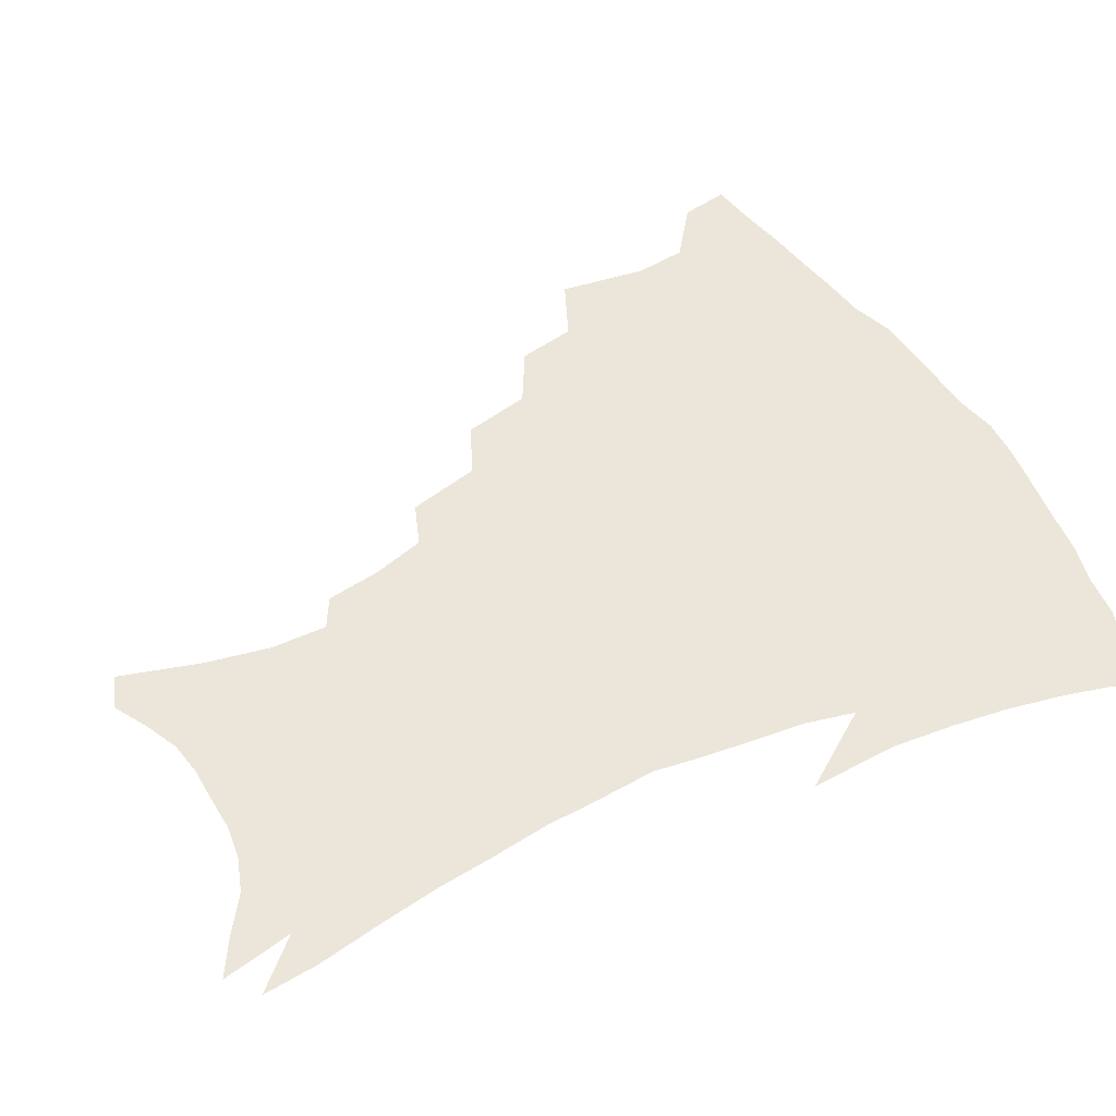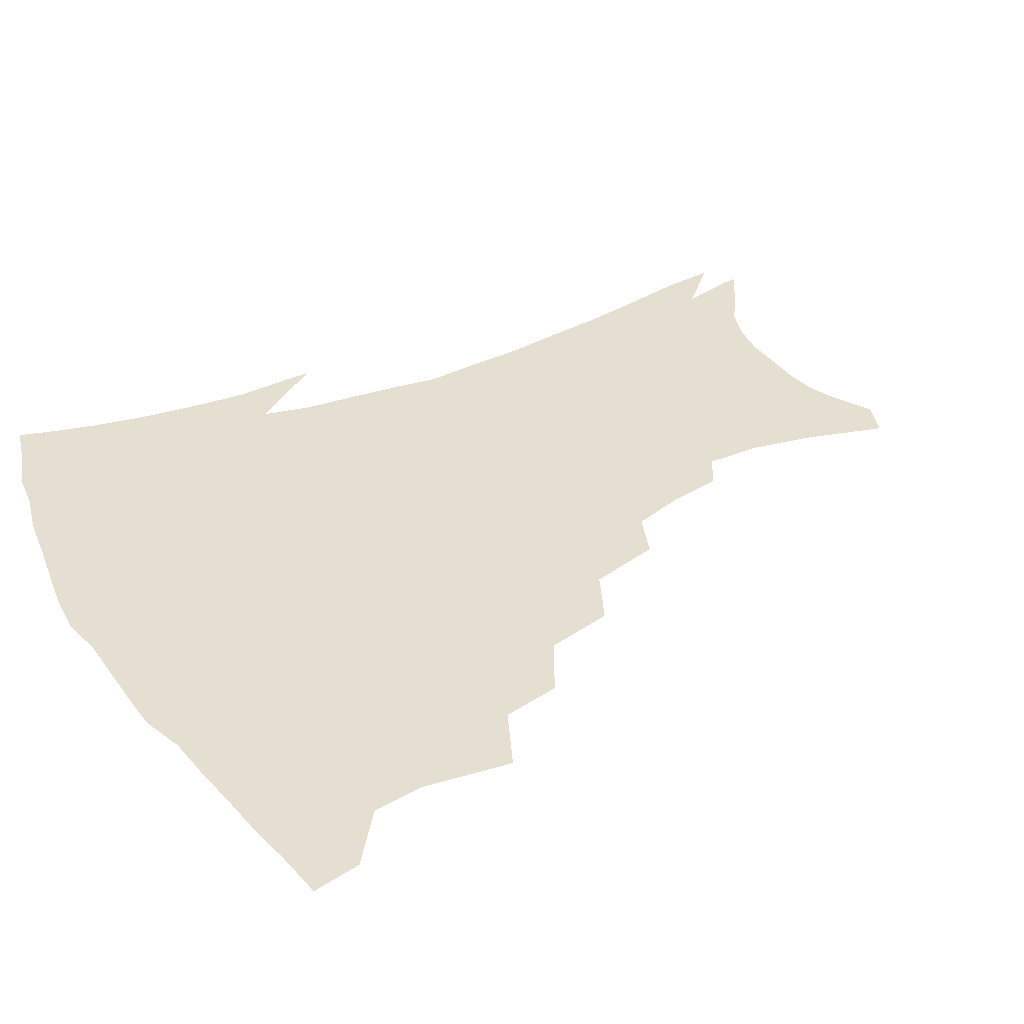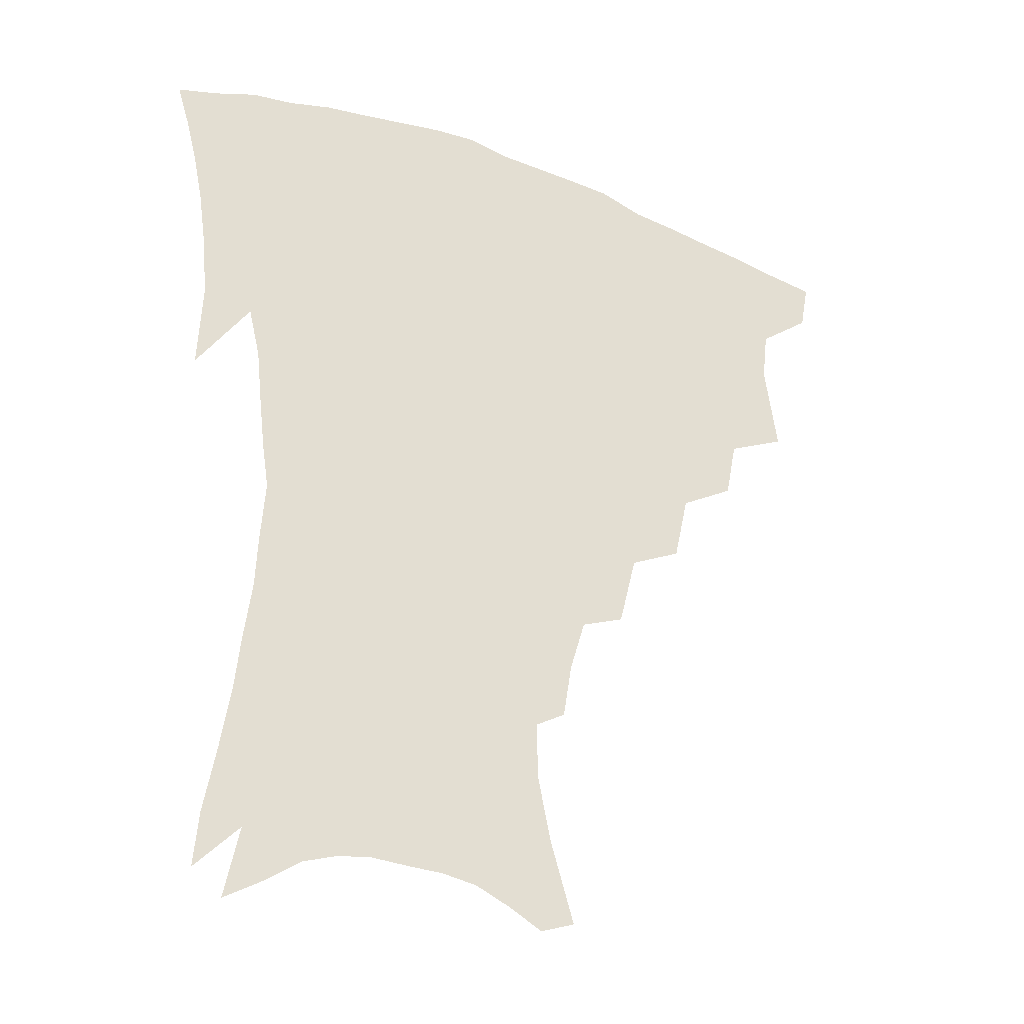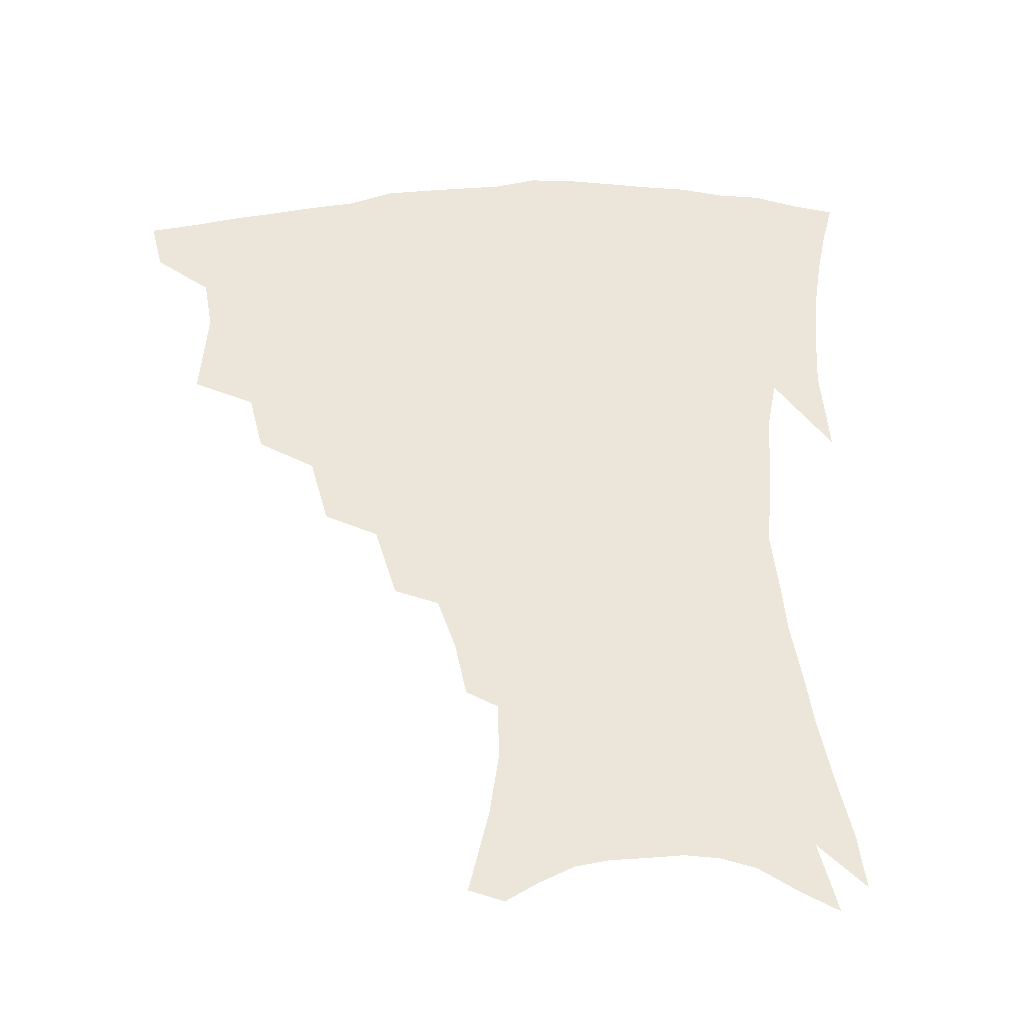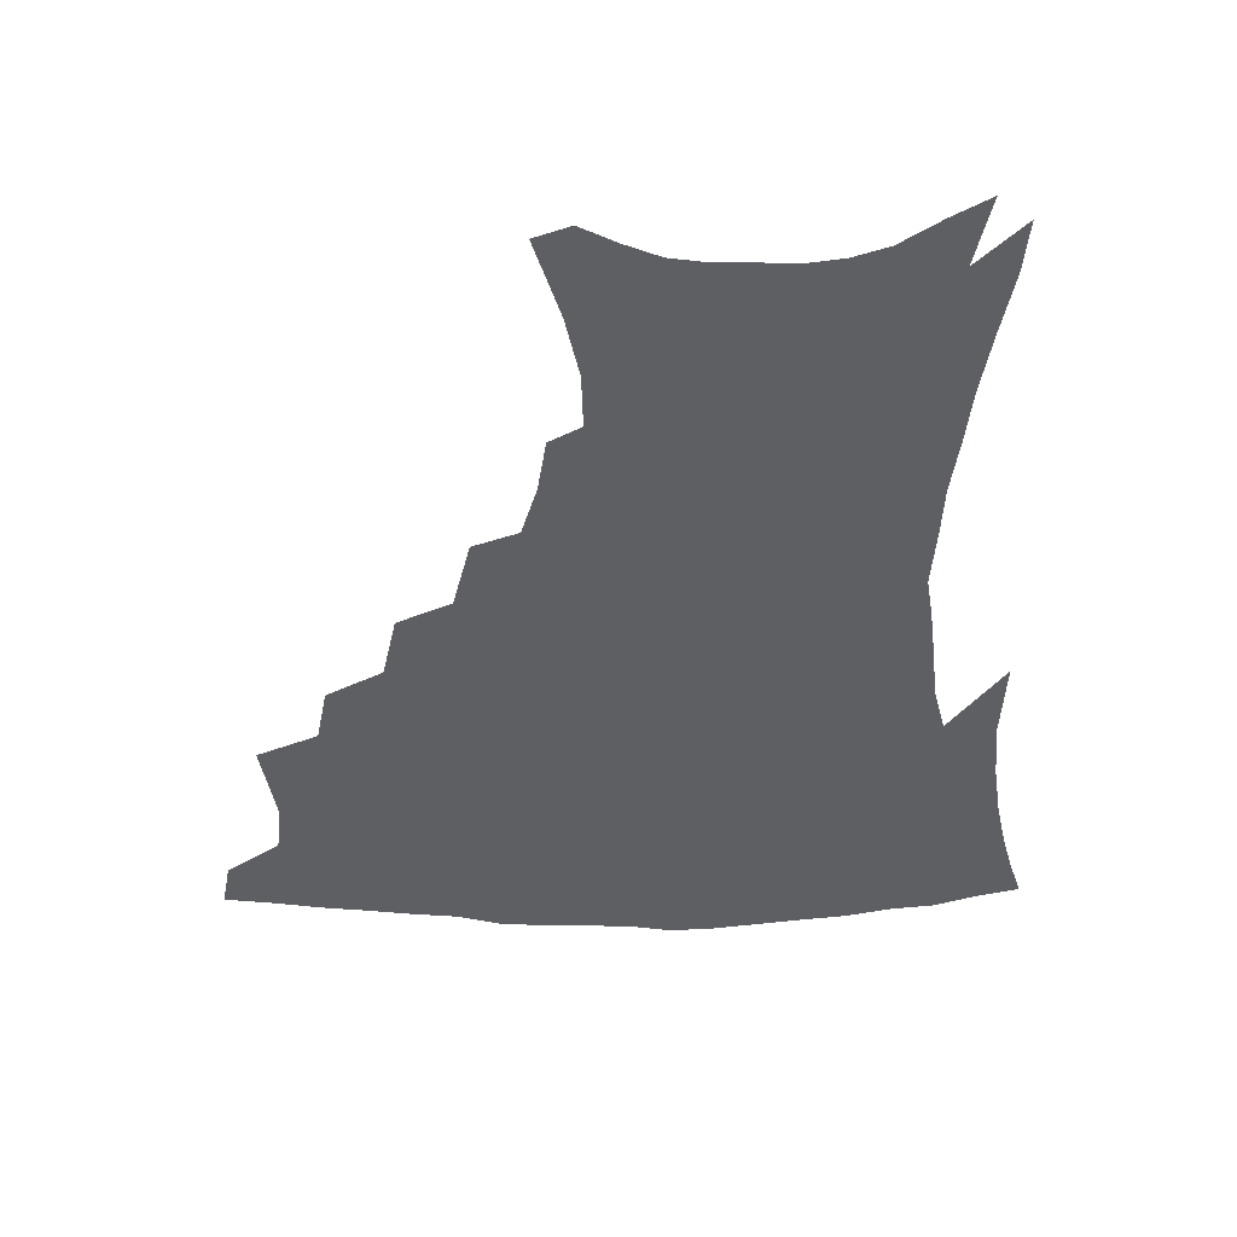
<metadata>
{"format":"obj","ext":"obj","renderer":"f3d","projection":"perspective","resolution":1024,"background":"white","views":[{"elev":48.3,"azim":61.7,"up":"+Z"},{"elev":36.6,"azim":-119.5,"up":"+Z"},{"elev":-31.6,"azim":152.1,"up":"+Y"},{"elev":55.2,"azim":-3.1,"up":"+Z"},{"elev":-41.5,"azim":0.3,"up":"+Z"}]}
</metadata>
<code>
v 439.9 397.1 0
v 436.8 413.4 0
v 455.5 336.7 0
v 459.8 365.9 0
v 457.8 383.3 0
v 455.9 399.5 0
v 453.1 415.5 0
v 479.4 307.8 0
v 475.6 327.2 0
v 477.7 354 0
v 476.3 371.4 0
v 473.6 386.7 0
v 471 402.1 0
v 468.4 418 0
v 502.8 274.7 0
v 497.9 297.1 0
v 496.6 323 0
v 493.7 339.9 0
v 493.6 359.7 0
v 491.4 374.9 0
v 488.9 389.4 0
v 486.3 404.4 0
v 483.9 419.9 0
v 526.3 242 0
v 520.4 266.1 0
v 515 286.7 0
v 512.7 311.3 0
v 511.3 331.2 0
v 510.1 349 0
v 507.5 362.6 0
v 505.6 377.4 0
v 503.4 391.7 0
v 501.3 406.1 0
v 498.8 422 0
v 549.2 200.4 0
v 546.3 218.5 0
v 541 236.2 0
v 535.5 257.4 0
v 531.2 278 0
v 527.4 295.7 0
v 525.3 315.2 0
v 524.9 336.2 0
v 523.5 351.6 0
v 521.6 365.5 0
v 519.7 379.6 0
v 517.7 393.9 0
v 515.6 408.7 0
v 513.7 423.5 0
v 546.7 127.8 0
v 554.8 154.7 0
v 559.1 175.7 0
v 559.5 194.3 0
v 557.2 214.2 0
v 553.6 229.4 0
v 549.4 247.9 0
v 545.4 265.3 0
v 542.6 287.6 0
v 540.5 305.7 0
v 539.3 323.9 0
v 538 339.2 0
v 536.8 353.8 0
v 535.6 367.9 0
v 533.5 381.5 0
v 532.2 395.5 0
v 530.3 410.4 0
v 528.6 428 0
v 558.2 123.3 0
v 562.4 143.4 0
v 567.9 168.5 0
v 568.1 183.3 0
v 567.6 204.1 0
v 565.2 223.1 0
v 562.2 240.8 0
v 558.8 255.7 0
v 555.9 274.1 0
v 554 293.9 0
v 552.6 310.9 0
v 552 328 0
v 550.5 340.7 0
v 550.1 356 0
v 549.4 369.7 0
v 548.4 382.9 0
v 547 396.7 0
v 544.8 412.2 0
v 543 428.6 0
v 569.5 129.2 0
v 574.7 153.1 0
v 577.7 175.9 0
v 577.2 192.9 0
v 575.8 211.2 0
v 573.7 231.6 0
v 571.1 245.7 0
v 568.6 263.5 0
v 566.9 282.1 0
v 565.2 297.4 0
v 564.3 314.1 0
v 564.1 330.7 0
v 563.3 343.1 0
v 563.2 357.6 0
v 562.7 370.7 0
v 562 383.8 0
v 561.2 397.2 0
v 559.6 411.8 0
v 557.3 429 0
v 581.1 134.2 0
v 585.5 159.9 0
v 586.2 177.2 0
v 585.7 196.9 0
v 584.2 212.9 0
v 582.3 233.6 0
v 580.3 249.1 0
v 578.5 265.7 0
v 577.2 285.3 0
v 576.6 302.4 0
v 576.1 317.4 0
v 575.9 331.3 0
v 575.9 345 0
v 576.3 359.1 0
v 575.6 371.4 0
v 575.4 384.5 0
v 574.9 397.8 0
v 573.4 412.9 0
v 571.5 429.4 0
v 592.7 135.9 0
v 595.1 161.3 0
v 595.3 181.3 0
v 594.3 199.3 0
v 592.9 220.7 0
v 591.1 236.5 0
v 589.7 252.2 0
v 588.3 268.7 0
v 587.6 288.8 0
v 587.4 304.8 0
v 587.3 317.9 0
v 587.6 332 0
v 588.1 346.1 0
v 588.8 359.5 0
v 589.5 372.4 0
v 589.2 384.9 0
v 588.7 397.9 0
v 587.2 414 0
v 585.2 431.9 0
v 604.6 135.9 0
v 604.8 162.7 0
v 604.2 183.6 0
v 603.1 201.2 0
v 601.6 220.5 0
v 600 237.5 0
v 599.1 254.8 0
v 598.3 271.3 0
v 597.9 288.6 0
v 597.9 303.9 0
v 598.3 317.9 0
v 599.1 333 0
v 599.7 345.2 0
v 601.3 360.4 0
v 601.9 372.4 0
v 602.2 384.9 0
v 602 398.4 0
v 601.6 412.9 0
v 599.7 430.8 0
v 616.5 136.3 0
v 615.3 157.1 0
v 613.5 181 0
v 611.9 201 0
v 610.3 220.9 0
v 609.7 234 0
v 608.4 253.8 0
v 607.9 271.2 0
v 608 287.5 0
v 608.4 302.6 0
v 609.2 319.5 0
v 610.3 332 0
v 611.8 346.7 0
v 613 359.9 0
v 614.4 371.7 0
v 615.6 384.2 0
v 616.2 397.1 0
v 616.1 411.4 0
v 614.7 428.4 0
v 627.9 134.6 0
v 625.4 155.4 0
v 622.6 180.3 0
v 620.9 200.2 0
v 619.2 219.5 0
v 618.4 236.8 0
v 617.7 253.1 0
v 617.7 268.4 0
v 618.1 284.3 0
v 618.9 299.8 0
v 619.9 315.9 0
v 621.3 331.8 0
v 623.1 345.1 0
v 624.7 357.5 0
v 626.6 370.7 0
v 628.3 383.2 0
v 629.7 395.8 0
v 630.2 409.5 0
v 629.5 425.8 0
v 639.3 130.5 0
v 636 151.2 0
v 632.3 176.9 0
v 630.3 196.7 0
v 628.5 215.8 0
v 628.2 230.8 0
v 627 250.1 0
v 627.2 265.4 0
v 628.1 279.7 0
v 629 296.8 0
v 630.3 313.8 0
v 632.4 327 0
v 634.1 343.9 0
v 636.2 355.8 0
v 638.6 369.3 0
v 640.8 381.7 0
v 643.3 393.9 0
v 644.4 407 0
v 643.9 423.8 0
v 652 121.5 0
v 646.7 146.7 0
v 643.9 167.8 0
v 640.5 190.6 0
v 638 211.1 0
v 637.2 228 0
v 636.9 243.6 0
v 636.8 260.2 0
v 637.6 275.6 0
v 638.8 292.9 0
v 640.6 308.9 0
v 642.8 324.3 0
v 644.9 339.9 0
v 647.5 354.4 0
v 650.3 366.7 0
v 652.7 379.1 0
v 655.5 392.1 0
v 657.7 404.4 0
v 658.7 419.8 0
v 664 114.2 0
v 659.1 137.6 0
v 655.5 159.4 0
v 652.8 179.4 0
v 649.5 200.7 0
v 648.1 218.4 0
v 647.1 235.7 0
v 646.8 252.8 0
v 646.9 270.4 0
v 649.1 284.3 0
v 651 301 0
v 653.2 318.8 0
v 655.5 336.1 0
v 658.7 349.3 0
v 661.7 365 0
v 664.9 377.6 0
v 667.8 389.7 0
v 670.5 402.3 0
v 672.5 417.9 0
v 673.9 122 0
v 672.3 139.8 0
v 668.3 161.7 0
v 665 182.3 0
v 663.1 200.1 0
v 660.4 219.9 0
v 659.7 236.7 0
v 658.1 257.5 0
v 660.2 271 0
v 662.2 287.8 0
v 664.3 307.5 0
v 668.2 323.6 0
v 669.3 345.7 0
v 672.8 360 0
v 676.6 373.1 0
v 679.9 386.6 0
v 683.3 399.1 0
v 686.8 412.6 0
v 686.1 297.5 0
v 684.7 326.7 0
v 686.5 346.6 0
v 689.1 364.9 0
v 692.5 381.3 0
v 696.1 395.4 0
v 700.3 408.7 0
f 5 6 1
f 1 6 2
f 6 7 2
f 9 10 3
f 3 10 4
f 10 11 4
f 4 11 5
f 11 12 5
f 5 12 6
f 12 13 6
f 6 13 7
f 13 14 7
f 16 17 8
f 8 17 9
f 17 18 9
f 9 18 10
f 18 19 10
f 10 19 11
f 19 20 11
f 11 20 12
f 20 21 12
f 12 21 13
f 21 22 13
f 13 22 14
f 22 23 14
f 25 26 15
f 15 26 16
f 26 27 16
f 16 27 17
f 27 28 17
f 17 28 18
f 28 29 18
f 18 29 19
f 29 30 19
f 19 30 20
f 30 31 20
f 20 31 21
f 31 32 21
f 21 32 22
f 32 33 22
f 22 33 23
f 33 34 23
f 37 38 24
f 24 38 25
f 38 39 25
f 25 39 26
f 39 40 26
f 26 40 27
f 40 41 27
f 27 41 28
f 41 42 28
f 28 42 29
f 42 43 29
f 29 43 30
f 43 44 30
f 30 44 31
f 44 45 31
f 31 45 32
f 45 46 32
f 32 46 33
f 46 47 33
f 33 47 34
f 47 48 34
f 52 53 35
f 35 53 36
f 53 54 36
f 36 54 37
f 54 55 37
f 37 55 38
f 55 56 38
f 38 56 39
f 56 57 39
f 39 57 40
f 57 58 40
f 40 58 41
f 58 59 41
f 41 59 42
f 59 60 42
f 42 60 43
f 60 61 43
f 43 61 44
f 61 62 44
f 44 62 45
f 62 63 45
f 45 63 46
f 63 64 46
f 46 64 47
f 64 65 47
f 47 65 48
f 65 66 48
f 67 68 49
f 49 68 50
f 68 69 50
f 50 69 51
f 69 70 51
f 51 70 52
f 70 71 52
f 52 71 53
f 71 72 53
f 53 72 54
f 72 73 54
f 54 73 55
f 73 74 55
f 55 74 56
f 74 75 56
f 56 75 57
f 75 76 57
f 57 76 58
f 76 77 58
f 58 77 59
f 77 78 59
f 59 78 60
f 78 79 60
f 60 79 61
f 79 80 61
f 61 80 62
f 80 81 62
f 62 81 63
f 81 82 63
f 63 82 64
f 82 83 64
f 64 83 65
f 83 84 65
f 65 84 66
f 84 85 66
f 67 86 68
f 86 87 68
f 68 87 69
f 87 88 69
f 69 88 70
f 88 89 70
f 70 89 71
f 89 90 71
f 71 90 72
f 90 91 72
f 72 91 73
f 91 92 73
f 73 92 74
f 92 93 74
f 74 93 75
f 93 94 75
f 75 94 76
f 94 95 76
f 76 95 77
f 95 96 77
f 77 96 78
f 96 97 78
f 78 97 79
f 97 98 79
f 79 98 80
f 98 99 80
f 80 99 81
f 99 100 81
f 81 100 82
f 100 101 82
f 82 101 83
f 101 102 83
f 83 102 84
f 102 103 84
f 84 103 85
f 103 104 85
f 86 105 87
f 105 106 87
f 87 106 88
f 106 107 88
f 88 107 89
f 107 108 89
f 89 108 90
f 108 109 90
f 90 109 91
f 109 110 91
f 91 110 92
f 110 111 92
f 92 111 93
f 111 112 93
f 93 112 94
f 112 113 94
f 94 113 95
f 113 114 95
f 95 114 96
f 114 115 96
f 96 115 97
f 115 116 97
f 97 116 98
f 116 117 98
f 98 117 99
f 117 118 99
f 99 118 100
f 118 119 100
f 100 119 101
f 119 120 101
f 101 120 102
f 120 121 102
f 102 121 103
f 121 122 103
f 103 122 104
f 122 123 104
f 105 124 106
f 124 125 106
f 106 125 107
f 125 126 107
f 107 126 108
f 126 127 108
f 108 127 109
f 127 128 109
f 109 128 110
f 128 129 110
f 110 129 111
f 129 130 111
f 111 130 112
f 130 131 112
f 112 131 113
f 131 132 113
f 113 132 114
f 132 133 114
f 114 133 115
f 133 134 115
f 115 134 116
f 134 135 116
f 116 135 117
f 135 136 117
f 117 136 118
f 136 137 118
f 118 137 119
f 137 138 119
f 119 138 120
f 138 139 120
f 120 139 121
f 139 140 121
f 121 140 122
f 140 141 122
f 122 141 123
f 141 142 123
f 124 143 125
f 143 144 125
f 125 144 126
f 144 145 126
f 126 145 127
f 145 146 127
f 127 146 128
f 146 147 128
f 128 147 129
f 147 148 129
f 129 148 130
f 148 149 130
f 130 149 131
f 149 150 131
f 131 150 132
f 150 151 132
f 132 151 133
f 151 152 133
f 133 152 134
f 152 153 134
f 134 153 135
f 153 154 135
f 135 154 136
f 154 155 136
f 136 155 137
f 155 156 137
f 137 156 138
f 156 157 138
f 138 157 139
f 157 158 139
f 139 158 140
f 158 159 140
f 140 159 141
f 159 160 141
f 141 160 142
f 160 161 142
f 143 162 144
f 162 163 144
f 144 163 145
f 163 164 145
f 145 164 146
f 164 165 146
f 146 165 147
f 165 166 147
f 147 166 148
f 166 167 148
f 148 167 149
f 167 168 149
f 149 168 150
f 168 169 150
f 150 169 151
f 169 170 151
f 151 170 152
f 170 171 152
f 152 171 153
f 171 172 153
f 153 172 154
f 172 173 154
f 154 173 155
f 173 174 155
f 155 174 156
f 174 175 156
f 156 175 157
f 175 176 157
f 157 176 158
f 176 177 158
f 158 177 159
f 177 178 159
f 159 178 160
f 178 179 160
f 160 179 161
f 179 180 161
f 162 181 163
f 181 182 163
f 163 182 164
f 182 183 164
f 164 183 165
f 183 184 165
f 165 184 166
f 184 185 166
f 166 185 167
f 185 186 167
f 167 186 168
f 186 187 168
f 168 187 169
f 187 188 169
f 169 188 170
f 188 189 170
f 170 189 171
f 189 190 171
f 171 190 172
f 190 191 172
f 172 191 173
f 191 192 173
f 173 192 174
f 192 193 174
f 174 193 175
f 193 194 175
f 175 194 176
f 194 195 176
f 176 195 177
f 195 196 177
f 177 196 178
f 196 197 178
f 178 197 179
f 197 198 179
f 179 198 180
f 198 199 180
f 181 200 182
f 200 201 182
f 182 201 183
f 201 202 183
f 183 202 184
f 202 203 184
f 184 203 185
f 203 204 185
f 185 204 186
f 204 205 186
f 186 205 187
f 205 206 187
f 187 206 188
f 206 207 188
f 188 207 189
f 207 208 189
f 189 208 190
f 208 209 190
f 190 209 191
f 209 210 191
f 191 210 192
f 210 211 192
f 192 211 193
f 211 212 193
f 193 212 194
f 212 213 194
f 194 213 195
f 213 214 195
f 195 214 196
f 214 215 196
f 196 215 197
f 215 216 197
f 197 216 198
f 216 217 198
f 198 217 199
f 217 218 199
f 200 219 201
f 219 220 201
f 201 220 202
f 220 221 202
f 202 221 203
f 221 222 203
f 203 222 204
f 222 223 204
f 204 223 205
f 223 224 205
f 205 224 206
f 224 225 206
f 206 225 207
f 225 226 207
f 207 226 208
f 226 227 208
f 208 227 209
f 227 228 209
f 209 228 210
f 228 229 210
f 210 229 211
f 229 230 211
f 211 230 212
f 230 231 212
f 212 231 213
f 231 232 213
f 213 232 214
f 232 233 214
f 214 233 215
f 233 234 215
f 215 234 216
f 234 235 216
f 216 235 217
f 235 236 217
f 217 236 218
f 236 237 218
f 219 238 220
f 238 239 220
f 220 239 221
f 239 240 221
f 221 240 222
f 240 241 222
f 222 241 223
f 241 242 223
f 223 242 224
f 242 243 224
f 224 243 225
f 243 244 225
f 225 244 226
f 244 245 226
f 226 245 227
f 245 246 227
f 227 246 228
f 246 247 228
f 228 247 229
f 247 248 229
f 229 248 230
f 248 249 230
f 230 249 231
f 249 250 231
f 231 250 232
f 250 251 232
f 232 251 233
f 251 252 233
f 233 252 234
f 252 253 234
f 234 253 235
f 253 254 235
f 235 254 236
f 254 255 236
f 236 255 237
f 255 256 237
f 239 257 240
f 257 258 240
f 240 258 241
f 258 259 241
f 241 259 242
f 259 260 242
f 242 260 243
f 260 261 243
f 243 261 244
f 261 262 244
f 244 262 245
f 262 263 245
f 245 263 246
f 263 264 246
f 246 264 247
f 264 265 247
f 247 265 248
f 265 266 248
f 248 266 249
f 266 267 249
f 249 267 250
f 267 268 250
f 250 268 251
f 268 269 251
f 251 269 252
f 269 270 252
f 252 270 253
f 270 271 253
f 253 271 254
f 271 272 254
f 254 272 255
f 272 273 255
f 255 273 256
f 273 274 256
f 268 275 269
f 275 276 269
f 269 276 270
f 276 277 270
f 270 277 271
f 277 278 271
f 271 278 272
f 278 279 272
f 272 279 273
f 279 280 273
f 273 280 274
f 280 281 274

</code>
